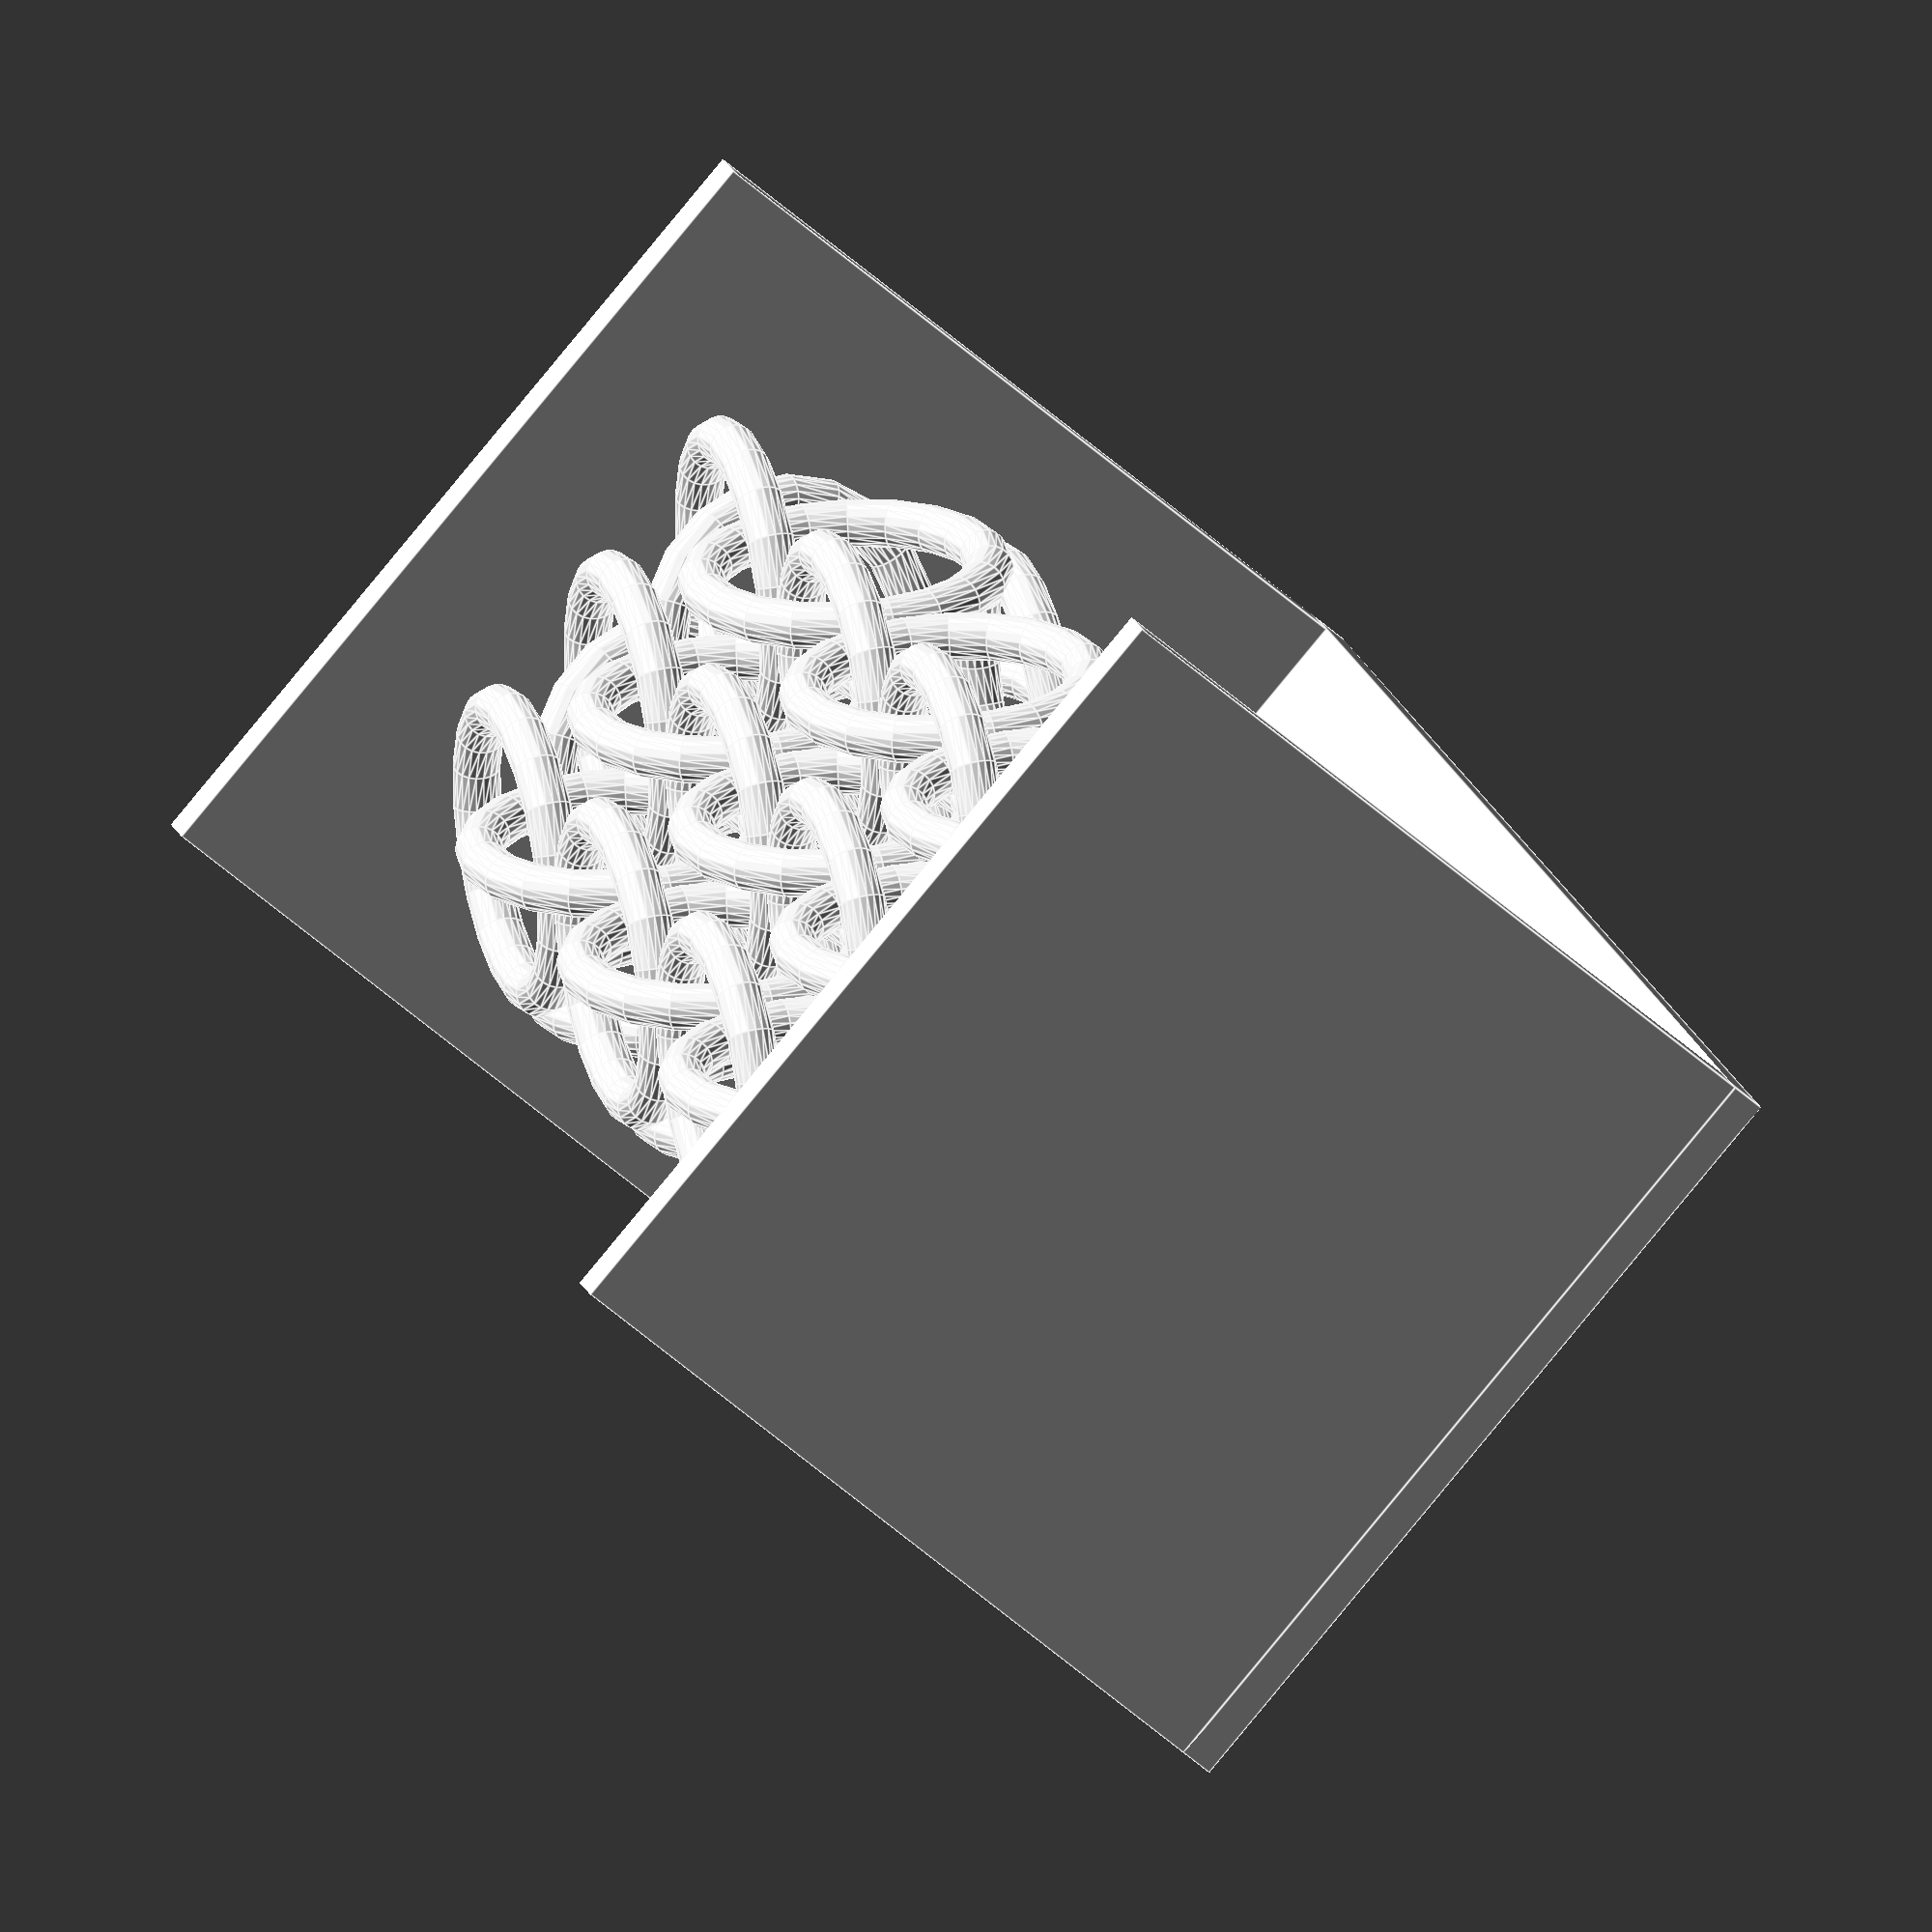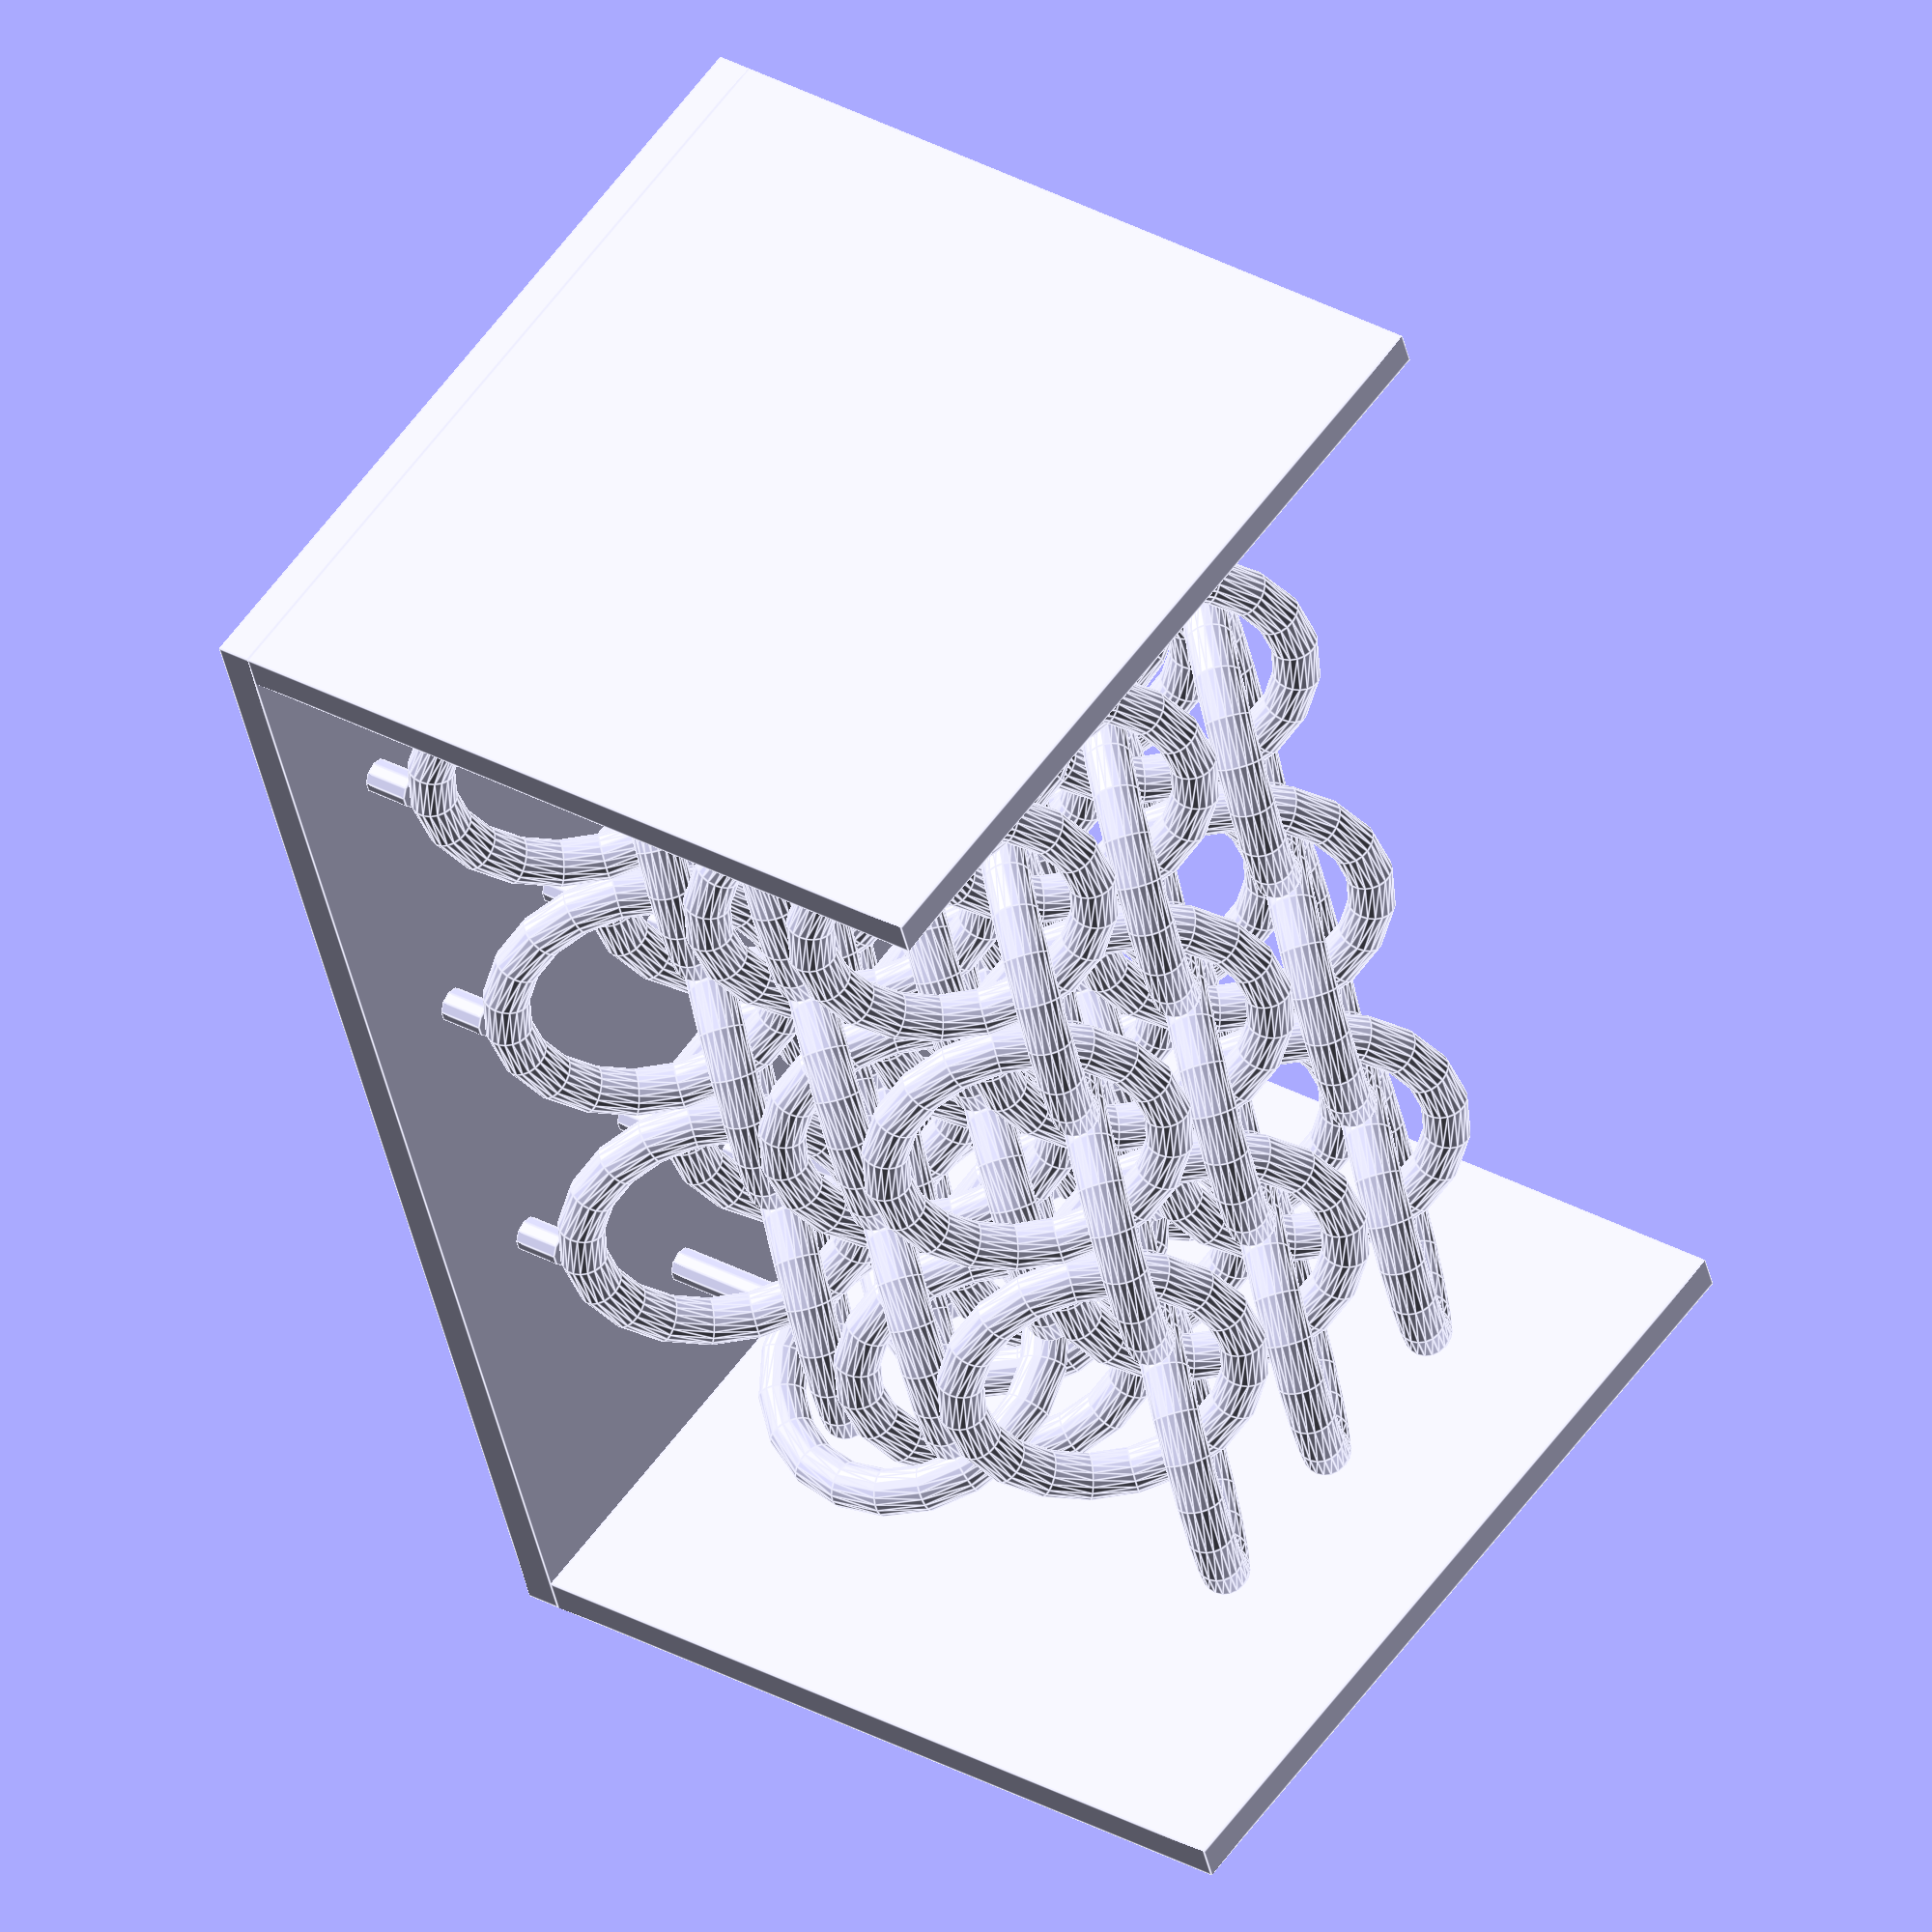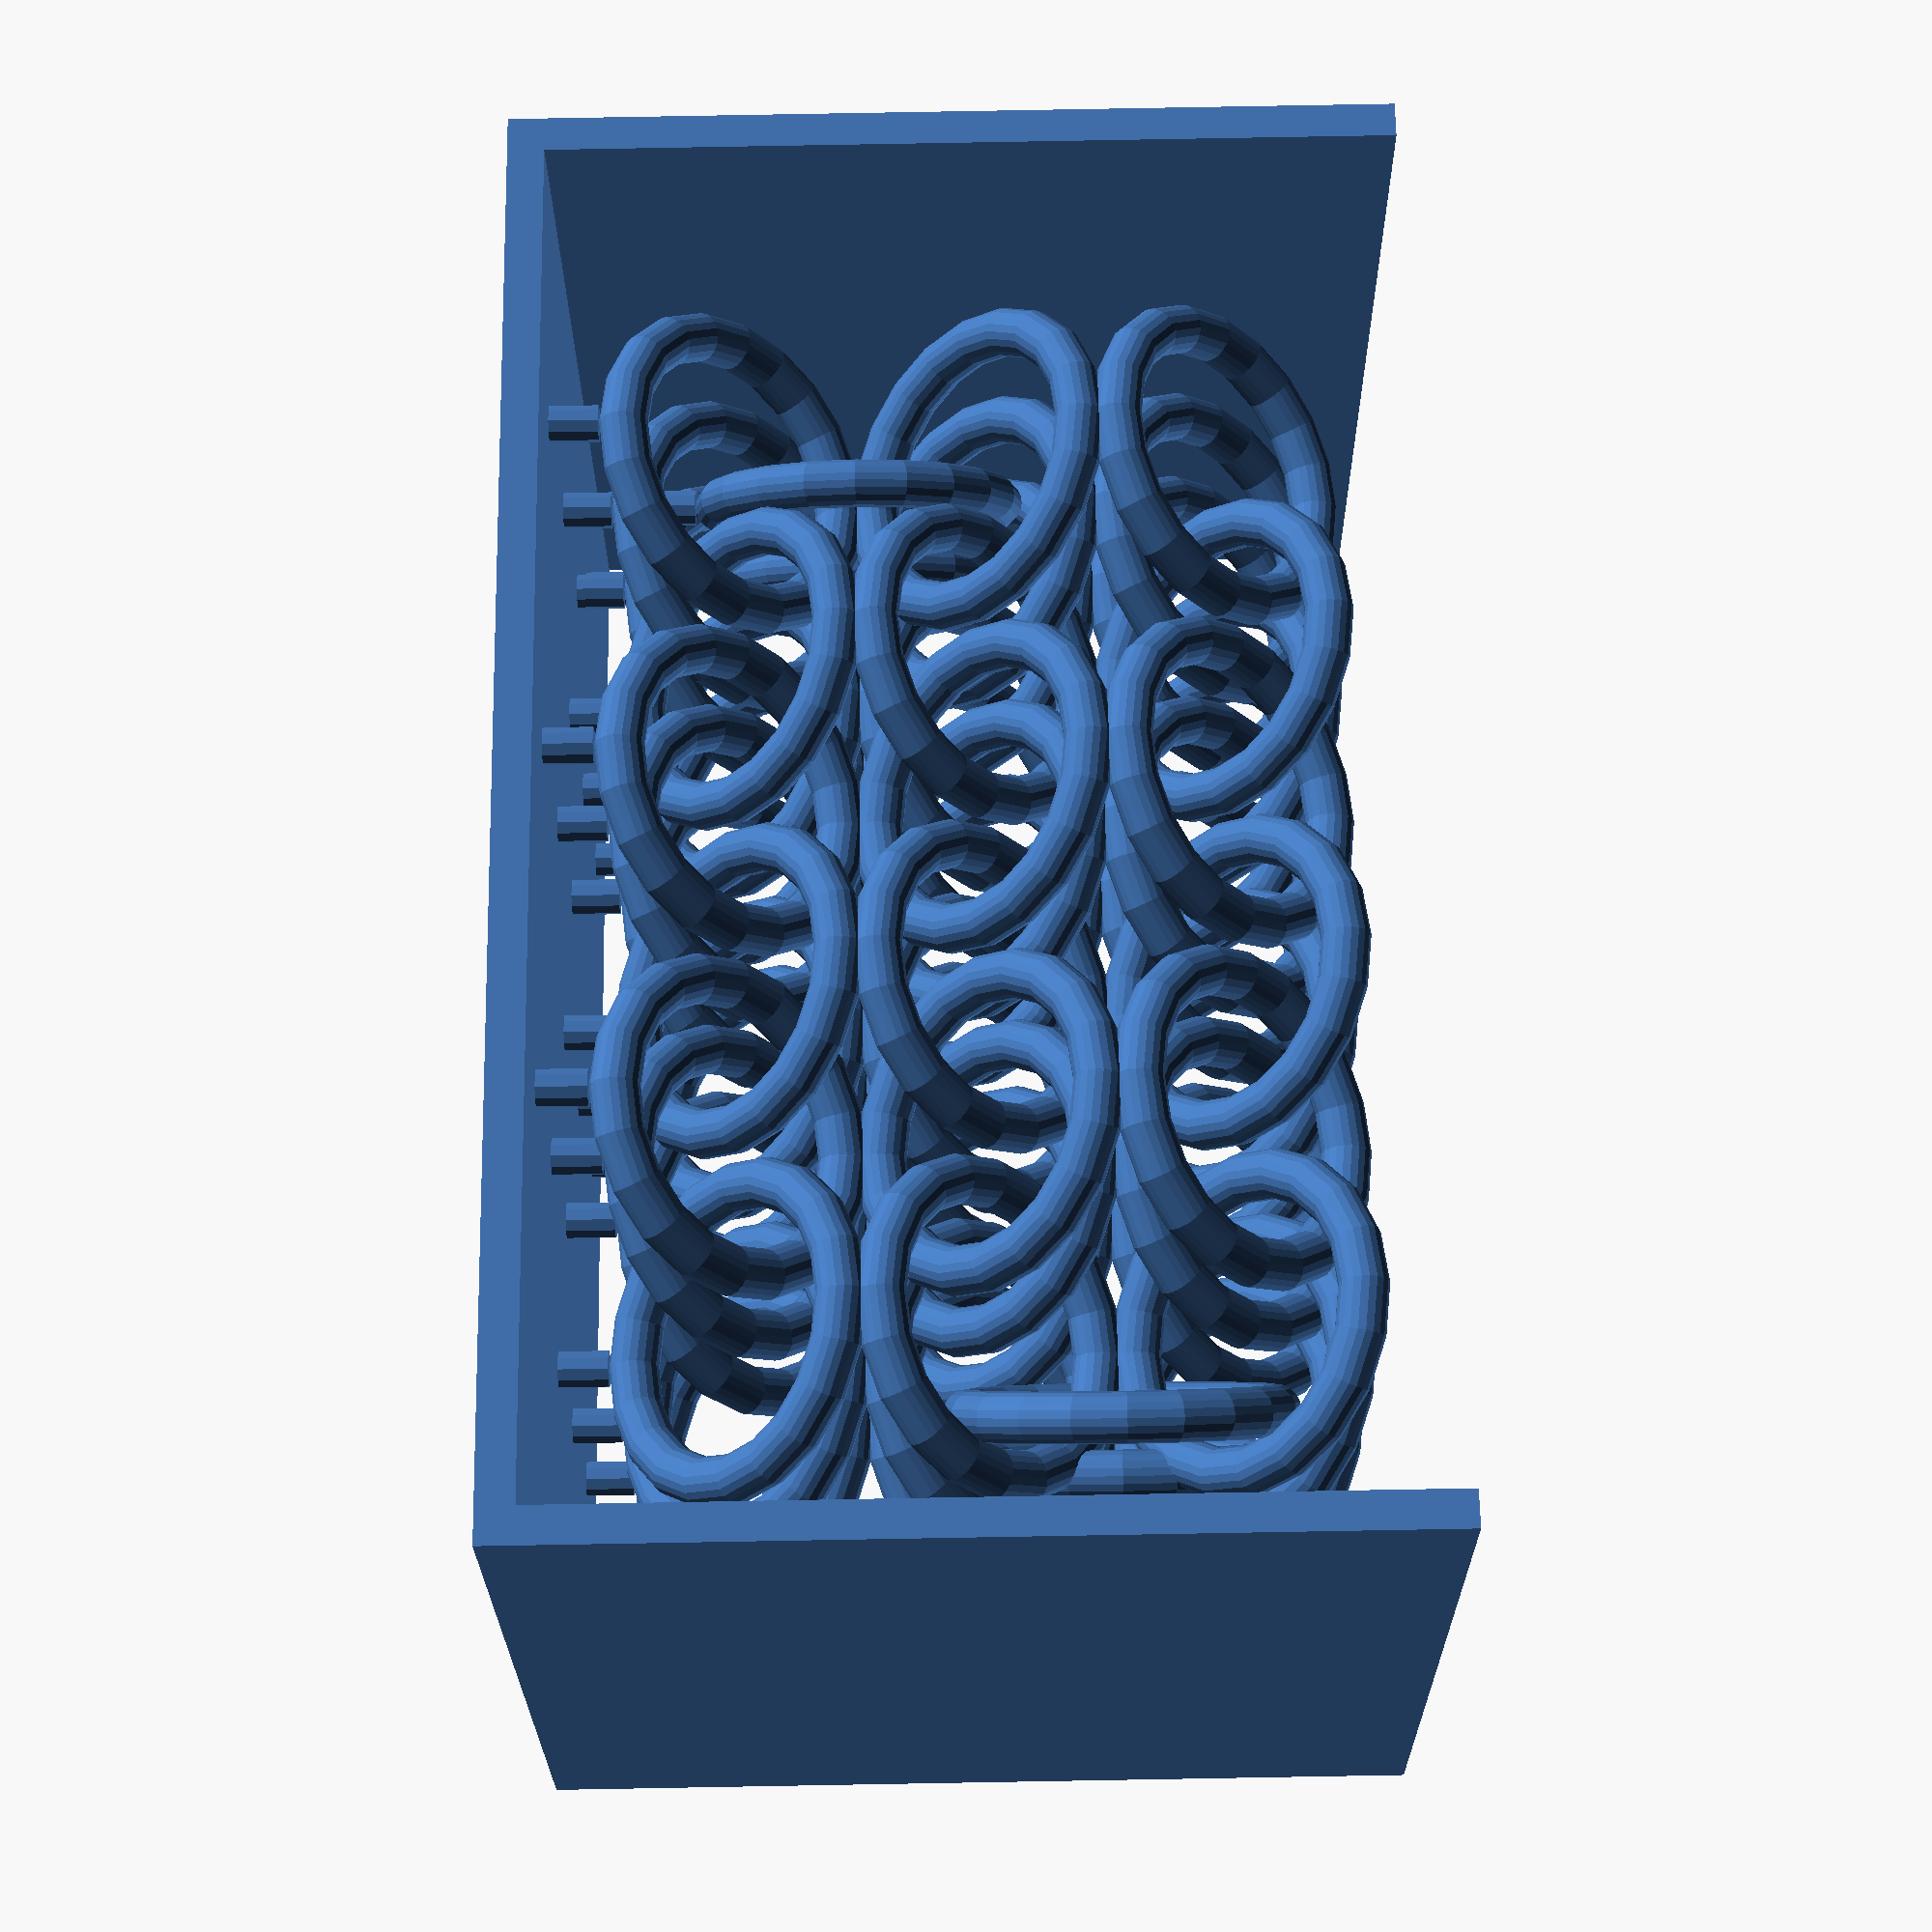
<openscad>
// Chainmail generator for OpenSCAD
// -------------------------------------------------------------
// This script creates a flat sheet of inter-locking rings in the
// classic European-4-in-1 pattern, printable *in-place* on most
// FDM and resin printers.
//
// Modified to be fully parameterized and to optionally add a
// base plate, supports for the bottom layer, and side walls.
// Revision: Added side walls and refined highest/lowest Z calculations.
// -------------------------------------------------------------

// ─── USER-ADJUSTABLE PARAMETERS ───────────────────────────────
$fn             = 20;      // global resolution (increase for smoother rings, min 12 for supports)
ring_id         = 10;      // inner diameter of each ring (mm)
wire_d          = 2;       // wire (ring) thickness / diameter (mm)

cols            = 3;       // number of rings horizontally (number of 'cell' units)
rows            = 3;       // number of rings vertically (number of 'cell' rows)
stacks          = 3;       // number of layers in Z-direction

// Parameters for optional base plate and supports
add_base_plate_and_supports = true; // Set to true to add base and supports
base_plate_gap              = 2;    // Gap between lowest ring part and base plate top
base_plate_thickness        = 1.5;  // Thickness of the base plate
support_diameter            = wire_d * 0.75; // Diameter of support pillars
base_plate_margin           = wire_d; // Margin around chainmail for base plate size

// Parameters for optional side walls
add_side_walls              = true; // Set to true to add side walls
wall_thickness              = base_plate_thickness; // Thickness of the side walls
wall_height_extension       = wire_d; // How much walls extend above highest ring

// ─── DERIVED GEOMETRY PARAMETERS (from original parameterization) ─────
cell_spacing_x = ring_id + 2.25 * wire_d;
cell_spacing_y_factor = (ring_id + 2.25 * wire_d) / 2; 
layer_spacing_z = ring_id; // Z-distance between centers of layers
intra_cell_pair_offset_x = cell_spacing_x / 2;
intra_cell_pair_offset_y = (ring_id / 2) - (wire_d * 0.75);
linker_base_offset_x = -wire_d * 1.25;
linker_base_offset_y = ring_id * 0.75;
linker_base_offset_z = ring_id / 2; 
linker_alt_translate_x_offset = -wire_d * 0.75; 
linker_alt_translate_y_offset = -wire_d * 1.5; 

cell_ring1_rot_x = 45;  
cell_ring2_rot_x = -45; 
linker_rot_x_angle = -20; 
linker_rot_y_angle = 90;  

// ─── DERIVED EXTENT PARAMETERS (for base plate sizing) ───────────────
_x_coords_cells1 = [for (x_idx = [0:cols-1]) x_idx * cell_spacing_x];
_x_coords_cells2 = [for (x_idx = [0:cols-1]) x_idx * cell_spacing_x + intra_cell_pair_offset_x];
_x_coords_linkers_even = (rows > 0 && stacks > 0) ? [linker_base_offset_x] : []; 
_x_coords_linkers_odd = (rows > 0 && stacks > 1) ? [linker_base_offset_x + (rows * cell_spacing_x + linker_alt_translate_x_offset)] : []; 

_all_x_centers = concat(_x_coords_cells1, _x_coords_cells2, _x_coords_linkers_even, _x_coords_linkers_odd);
_min_center_x = (len(_all_x_centers) > 0) ? min(_all_x_centers) : 0;
_max_center_x = (len(_all_x_centers) > 0) ? max(_all_x_centers) : 0;

_y_coords_cells1 = [for (y_idx = [0:rows-1]) y_idx * cell_spacing_y_factor];
_y_coords_cells2 = [for (y_idx = [0:rows-1]) y_idx * cell_spacing_y_factor + intra_cell_pair_offset_y];
_y_linker_indices = [for (y_idx = [0 : max(0, rows - 2)]) y_idx]; 

_y_coords_linkers_even = (len(_y_linker_indices) > 0 && stacks > 0) ? [for (y_idx = _y_linker_indices) linker_base_offset_y + y_idx * cell_spacing_y_factor] : [];
_y_coords_linkers_odd = (len(_y_linker_indices) > 0 && stacks > 1) ? [for (y_idx = _y_linker_indices) (linker_base_offset_y + y_idx * cell_spacing_y_factor) + linker_alt_translate_y_offset] : [];

_all_y_centers = concat(_y_coords_cells1, _y_coords_cells2, _y_coords_linkers_even, _y_coords_linkers_odd);
_min_center_y = (len(_all_y_centers) > 0) ? min(_all_y_centers) : 0;
_max_center_y = (len(_all_y_centers) > 0) ? max(_all_y_centers) : 0;

_ring_outer_radius_from_center = ring_id/2 + wire_d; // Max extent of ring material from its center if laid flat

_plate_actual_min_x = _min_center_x - _ring_outer_radius_from_center;
_plate_actual_max_x = _max_center_x + _ring_outer_radius_from_center;
_plate_actual_min_y = _min_center_y - _ring_outer_radius_from_center;
_plate_actual_max_y = _max_center_y + _ring_outer_radius_from_center;

base_plate_final_width  = _plate_actual_max_x - _plate_actual_min_x + 2 * base_plate_margin;
base_plate_final_depth  = _plate_actual_max_y - _plate_actual_min_y + 2 * base_plate_margin;
base_plate_final_center_x = _plate_actual_min_x + base_plate_final_width/2 - base_plate_margin;
base_plate_final_center_y = _plate_actual_min_y + base_plate_final_depth/2 - base_plate_margin;


// ─── HELPER FUNCTIONS FOR Z EXTENTS ───────────
// Lowest Z of a cell ring (center at Z=0) rotated by angle_x.
// R_major = (id+wd)/2, r_minor = wd/2. Lowest Z = -(R_major*|sin(angle_x)| + r_minor)
function get_cell_ring_lowest_z_rel(id, wd, angle_x) = 
    -( ((id+wd)/2)*abs(sin(angle_x)) + (wd/2) );

// Highest Z of a cell ring (center at Z=0) rotated by angle_x.
// Highest Z = R_major*|sin(angle_x)| + r_minor
function get_cell_ring_highest_z_rel(id, wd, angle_x) = 
    ( ((id+wd)/2)*abs(sin(angle_x)) + (wd/2) );

// Y-offset for support contact on a cell ring.
function get_cell_ring_contact_y_offset(id, wd, angle_x) =
    (sin(angle_x) > 0 ? -((id+wd)/2)*cos(angle_x) : 
        (sin(angle_x) < 0 ? ((id+wd)/2)*cos(angle_x) : 0) );

// Z extent of a linker ring relative to its center after rotations.
// After rotate([linker_rot_x_angle, 90, 0]), the ring is on its side.
// Its Z extent relative to its center is +/- (ring_id/2 + wire_d).
_linker_z_extent_rel = (ring_id/2 + wire_d);


// ─── MODULES ─────────────────────────────────────────────────
module ring(id = ring_id, wd = wire_d) {
    rotate_extrude($fn=$fn) 
        translate([ (id + wd)/2 , 0, 0 ]) 
            circle(d = wd, $fn=$fn); 
}

module conditional_mirror(condition = true, v = [1, 0, 0]) {
    if (condition) { mirror(v) children(); } 
    else { children(); }
}

module cell(x_idx, y_idx, z_idx) {
    odd_z = z_idx % 2 == 1;
    translate([x_idx * cell_spacing_x, 
               y_idx * cell_spacing_y_factor, 
               z_idx * layer_spacing_z]) {
        conditional_mirror(odd_z, [0,0,1]) {
            rotate([cell_ring1_rot_x, 0, 0]) ring(); 
            translate([intra_cell_pair_offset_x, intra_cell_pair_offset_y, 0])
            rotate([cell_ring2_rot_x, 0, 0]) ring(); 
        }
    }
}

module linker(y_idx, z_idx) {
    odd_z = z_idx % 2 == 1;
    translate([linker_base_offset_x, 
               linker_base_offset_y + y_idx * cell_spacing_y_factor, 
               linker_base_offset_z + z_idx * layer_spacing_z]) {
        if(!odd_z) { 
            rotate([linker_rot_x_angle, linker_rot_y_angle, 0]) ring();
        } else { 
            translate([rows * cell_spacing_x + linker_alt_translate_x_offset, 
                       linker_alt_translate_y_offset, 0]) 
            rotate([linker_rot_x_angle, linker_rot_y_angle, 0]) ring();
        }
    }
}

module chainmail_rings(r = rows, c = cols, s = stacks) {
    if (r > 0 && c > 0 && s > 0) { 
        for (z = [0 : s - 1]) {
            for (y = [0 : r - 1]) {
                union() { 
                    if (z != s - 1 && y != r - 1) { linker(y, z); } // Linkers up to stack s-2
                    for (x = [0 : c - 1]) { cell(x, y, z); } // Cells up to stack s-1
                }
            }
        }
    }
}

module support_pillar(target_x, target_y, pillar_bottom_z, pillar_top_z, diameter) {
    height = pillar_top_z - pillar_bottom_z;
    if (height > 0.001) { 
        translate([target_x, target_y, pillar_bottom_z + height/2])
            cylinder(h = height, d = diameter, center=true, $fn=max(6,$fn/2)); 
    }
}

module full_chainmail_assembly(r = rows, c = cols, s = stacks) {
    chainmail_rings(r, c, s);

    if ((add_base_plate_and_supports || add_side_walls) && r > 0 && c > 0 && s > 0) {
        // --- Calculate Overall Z Extents of the Model ---
        // Lowest Z for a cell ring at z_idx=0
        _lowest_z_cell_abs = get_cell_ring_lowest_z_rel(ring_id, wire_d, cell_ring1_rot_x); 
        
        // Lowest Z for a linker ring at z_idx=0 (if s > 1)
        _lowest_z_linker_abs = (s > 1) ? (0 * layer_spacing_z + linker_base_offset_z - _linker_z_extent_rel) : _lowest_z_cell_abs;
        
        _overall_lowest_z_of_model = min(_lowest_z_cell_abs, _lowest_z_linker_abs);
        
        // Highest Z for a cell ring at top stack (s-1)
        _highest_z_cell_abs = (s-1)*layer_spacing_z + get_cell_ring_highest_z_rel(ring_id, wire_d, cell_ring1_rot_x);

        // Highest Z for a linker ring at its top stack (s-2, if s > 1)
        _highest_z_linker_abs = (s > 1) ? ((s-2)*layer_spacing_z + linker_base_offset_z + _linker_z_extent_rel) : -1e9; // Large negative if no linkers
                                     
        _overall_highest_z_of_model = (s > 1) ? max(_highest_z_cell_abs, _highest_z_linker_abs) : _highest_z_cell_abs;


        // --- Base Plate ---
        base_plate_top_surface_z = _overall_lowest_z_of_model - base_plate_gap;
        if (add_base_plate_and_supports) {
            actual_base_plate_center_z = base_plate_top_surface_z - base_plate_thickness / 2;
            translate([base_plate_final_center_x, base_plate_final_center_y, actual_base_plate_center_z])
                cube([base_plate_final_width, base_plate_final_depth, base_plate_thickness], center=true);
        
            // --- Supports for the bottom layer (z_idx = 0) ---
            _contact_y_offset_cell1 = get_cell_ring_contact_y_offset(ring_id, wire_d, cell_ring1_rot_x);
            _contact_y_offset_cell2 = get_cell_ring_contact_y_offset(ring_id, wire_d, cell_ring2_rot_x);

            for (y_idx = [0 : r - 1]) {
                for (x_idx = [0 : c - 1]) {
                    cell_base_x = x_idx * cell_spacing_x; 
                    cell_base_y = y_idx * cell_spacing_y_factor;
                    
                    support_pillar(cell_base_x, cell_base_y + _contact_y_offset_cell1,
                                   base_plate_top_surface_z, _lowest_z_cell_abs, support_diameter);
                    support_pillar(cell_base_x + intra_cell_pair_offset_x, 
                                   cell_base_y + intra_cell_pair_offset_y + _contact_y_offset_cell2,
                                   base_plate_top_surface_z, _lowest_z_cell_abs, support_diameter);
                }
            }

            if (s > 1) { // Linker supports only if linkers exist at z=0
                for (y_idx = [0 : r - 1]) {
                    if (y_idx != r - 1) { 
                        linker_actual_center_x = linker_base_offset_x;
                        linker_actual_center_y = linker_base_offset_y + y_idx * cell_spacing_y_factor;
                        support_pillar(linker_actual_center_x, linker_actual_center_y, /* Y offset for linker support is 0 */
                                       base_plate_top_surface_z, 
                                       (0 * layer_spacing_z + linker_base_offset_z - _linker_z_extent_rel), // Lowest Z of linker at z=0
                                       support_diameter);
                    }
                }
            }
        }
        
        // --- Side Walls ---
        if (add_side_walls) {
            wall_actual_height = _overall_highest_z_of_model + wall_height_extension - base_plate_top_surface_z;
            wall_center_z = base_plate_top_surface_z + wall_actual_height / 2;

            // Wall at Min X
            translate([base_plate_final_center_x - base_plate_final_width/2 + wall_thickness/2, 
                       base_plate_final_center_y, 
                       wall_center_z])
                cube([wall_thickness, base_plate_final_depth, wall_actual_height], center=true);

            // Wall at Max X
            translate([base_plate_final_center_x + base_plate_final_width/2 - wall_thickness/2, 
                       base_plate_final_center_y, 
                       wall_center_z])
                cube([wall_thickness, base_plate_final_depth, wall_actual_height], center=true);
        }
    }
}

// ─── RENDER ─────────────────────────────────────────────────-
full_chainmail_assembly(r = rows, c = cols, s = stacks);

</openscad>
<views>
elev=232.1 azim=65.5 roll=134.4 proj=o view=edges
elev=148.5 azim=69.6 roll=231.9 proj=o view=edges
elev=93.7 azim=19.7 roll=271.0 proj=p view=solid
</views>
